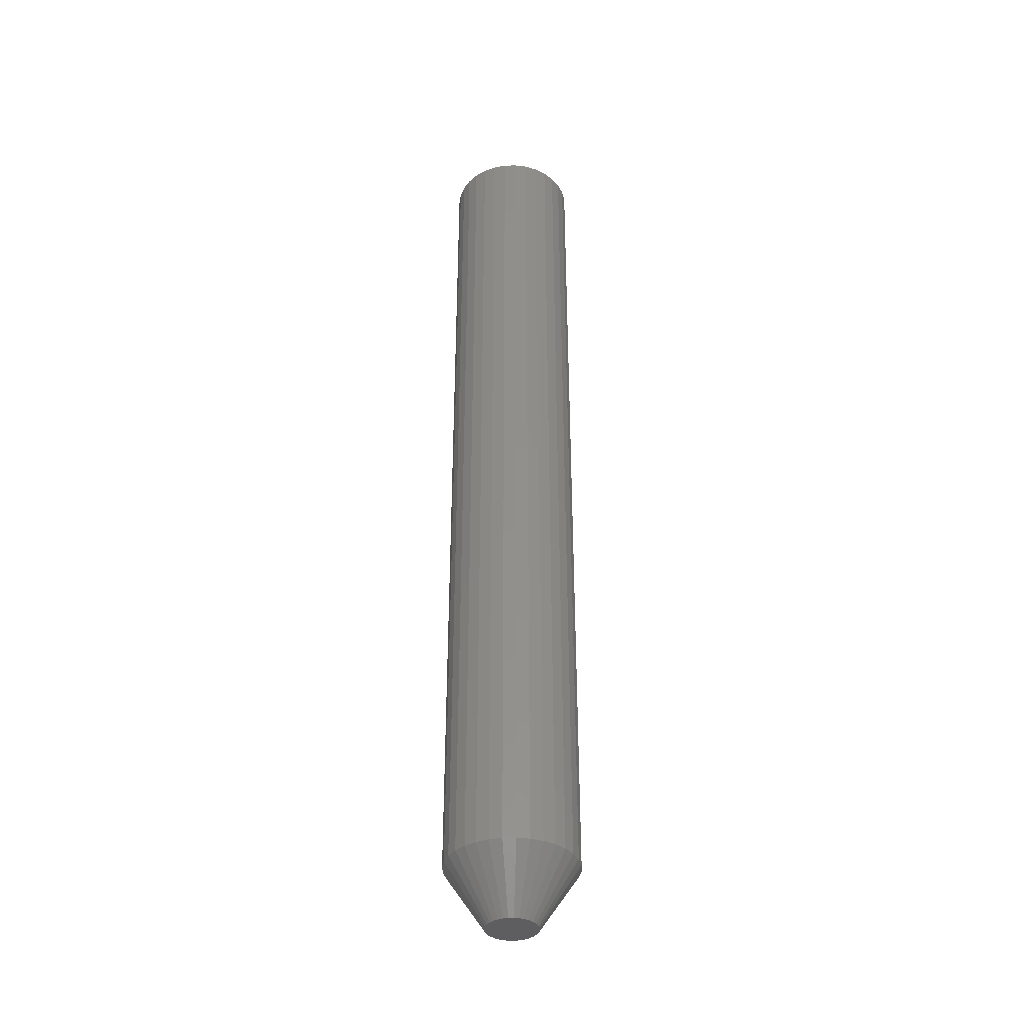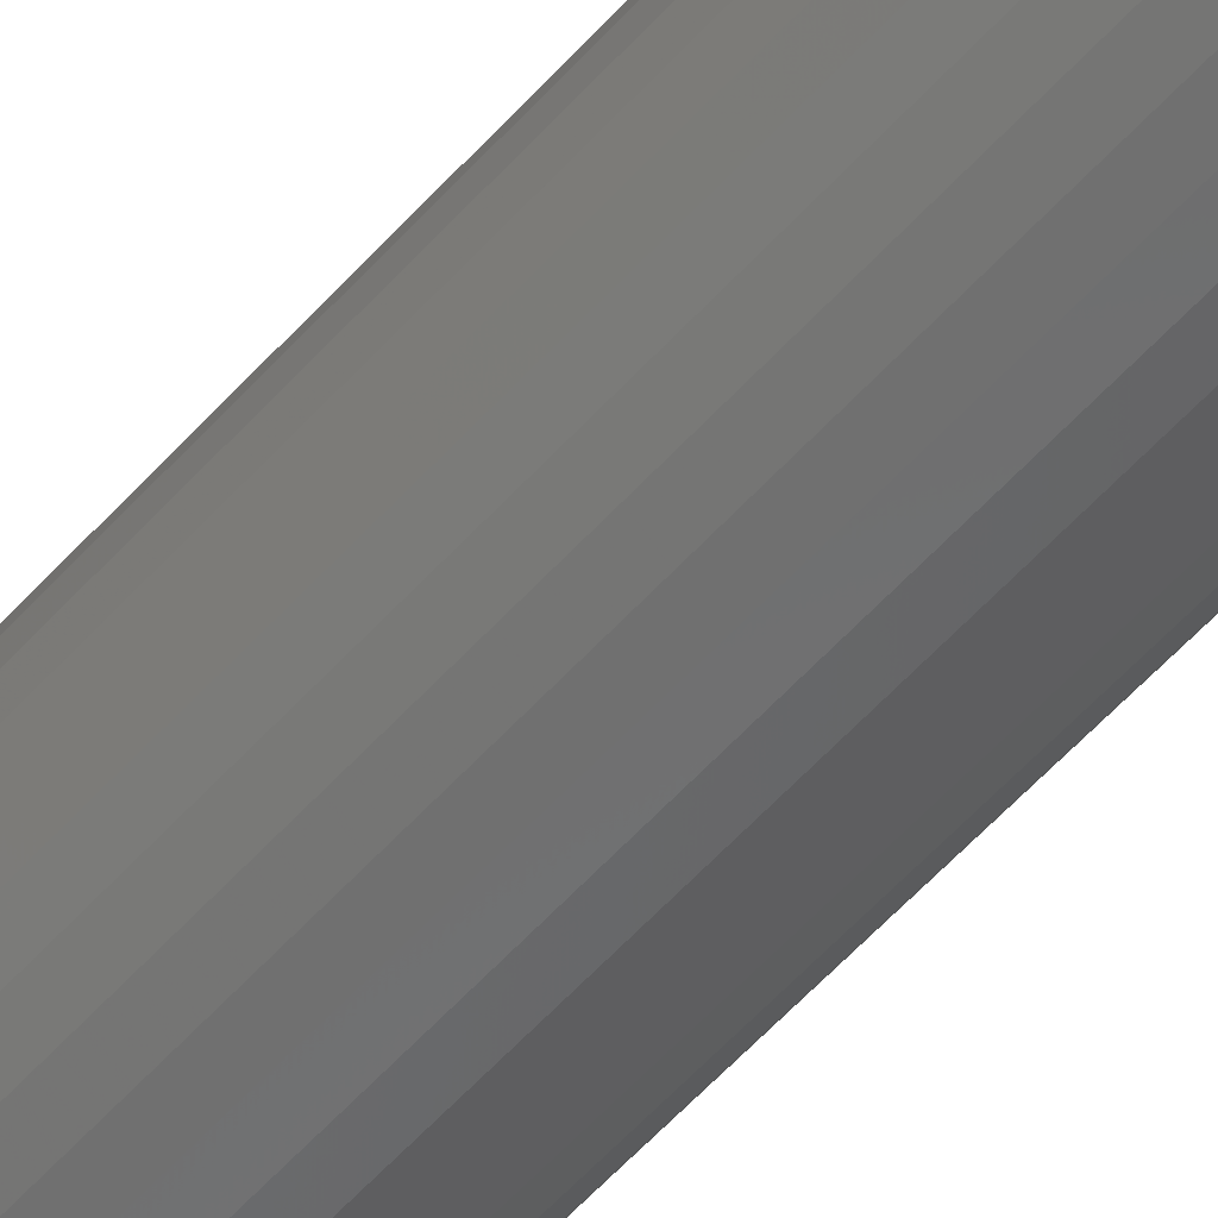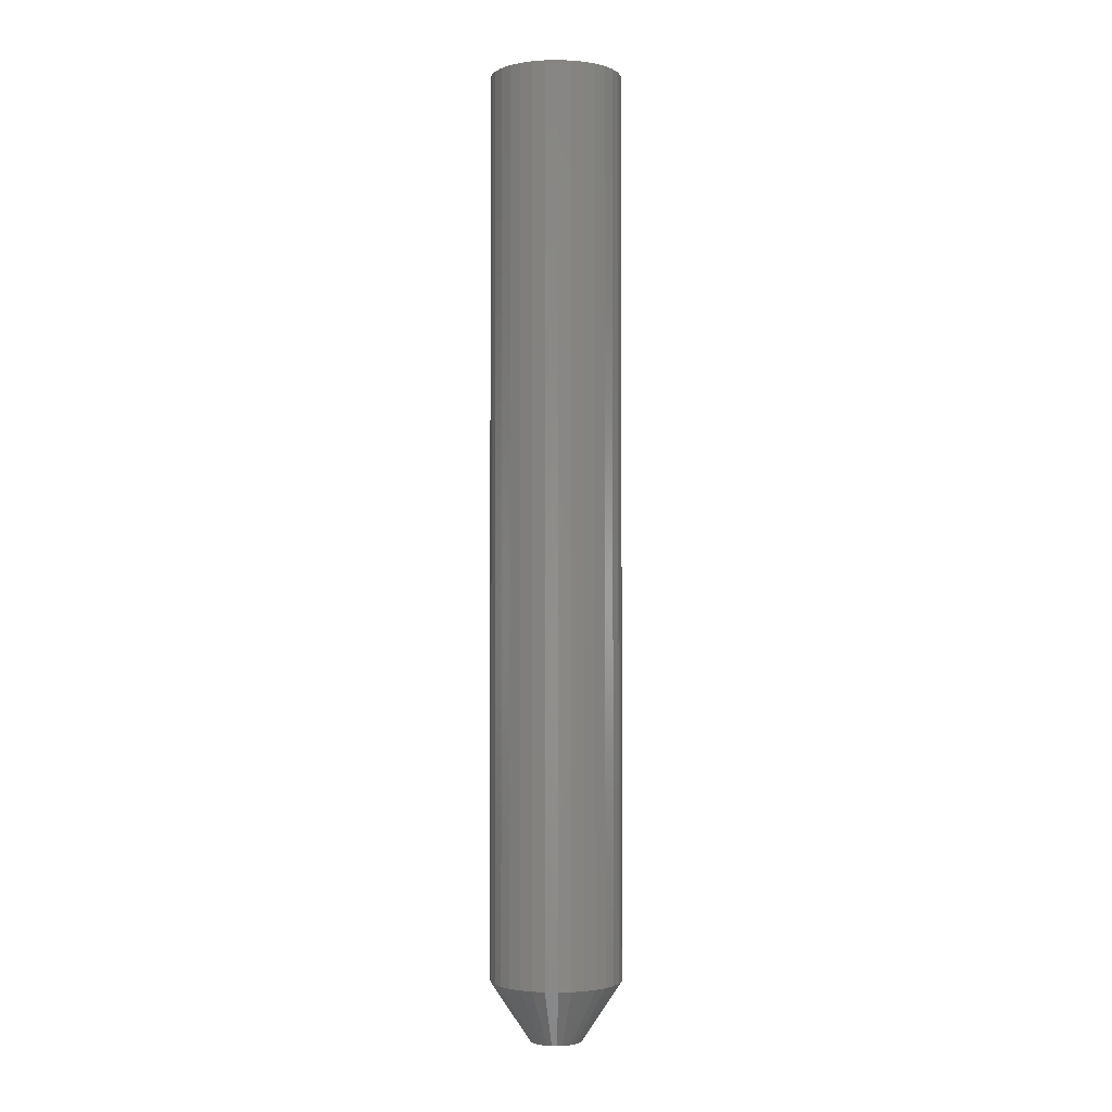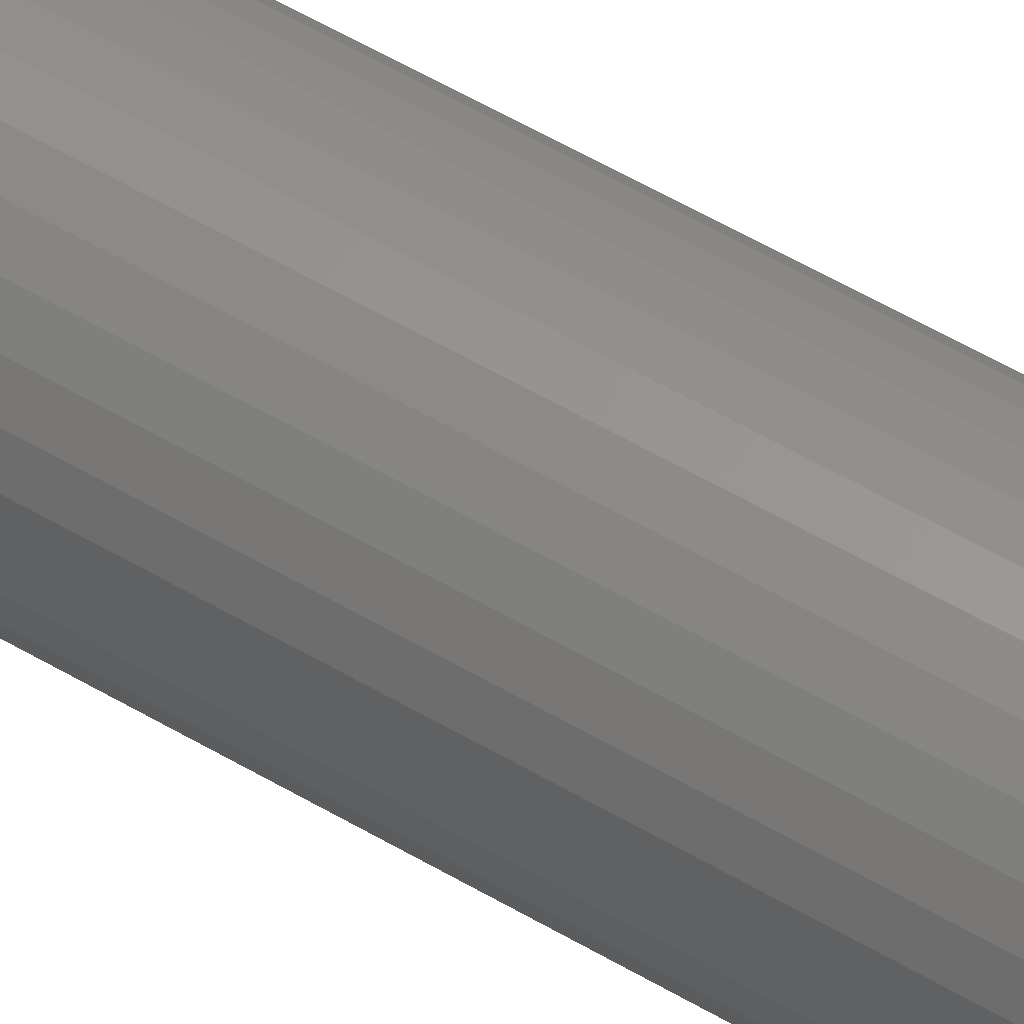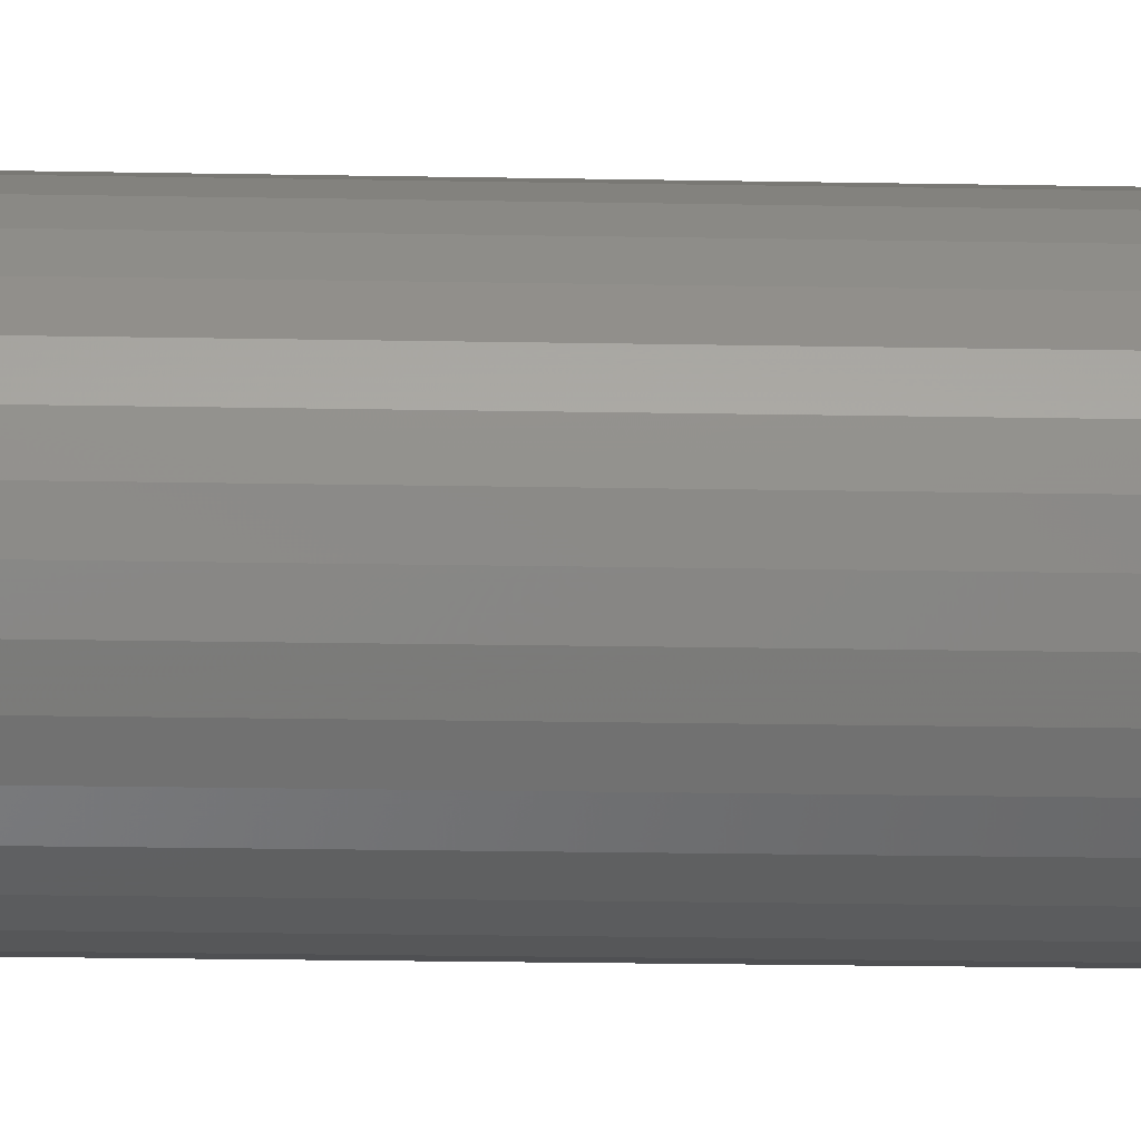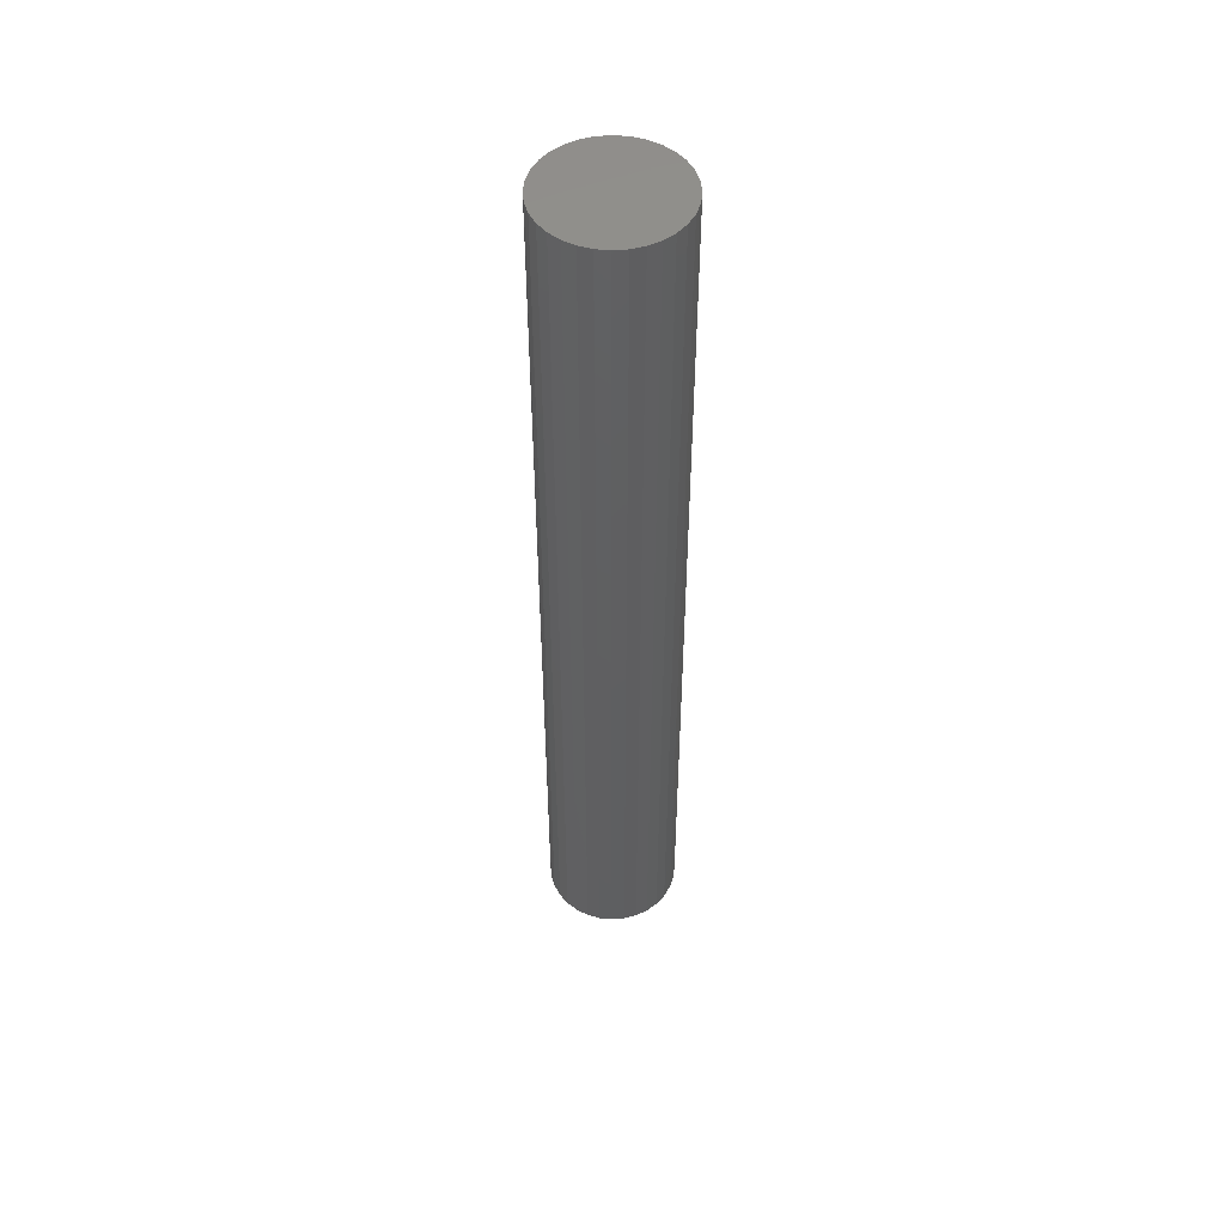
<metadata>
{"format":"stl","ext":"stl","renderer":"f3d","projection":"perspective","resolution":1024,"background":"white","views":[{"elev":-37.0,"azim":-116.0,"up":"+Y"},{"elev":-54.5,"azim":-40.3,"up":"+Z"},{"elev":-1.7,"azim":88.1,"up":"+Y"},{"elev":55.9,"azim":-58.2,"up":"+Z"},{"elev":-11.8,"azim":-93.4,"up":"+Z"},{"elev":50.2,"azim":-134.4,"up":"+Y"}]}
</metadata>
<code>
# stl→obj: 96 verts, 188 faces
v -0.003372 -0.75 0.02007
v -0.007286 -0.75 0.01968
v -0.01105 -0.75 0.01854
v 0.0005429 -0.75 0.01968
v 0.004307 -0.75 0.01854
v -0.01452 -0.75 0.01668
v 0.007776 -0.75 0.01668
v -0.01756 -0.75 0.01419
v 0.01082 -0.75 0.01419
v -0.02006 -0.75 0.01115
v 0.01331 -0.75 0.01115
v -0.02191 -0.75 0.007679
v 0.01517 -0.75 0.007679
v -0.02305 -0.75 0.003915
v 0.01631 -0.75 0.003915
v 0.01631 -0.75 -0.003915
v -0.02191 -0.75 -0.007679
v 0.01517 -0.75 -0.007679
v -0.02006 -0.75 -0.01115
v 0.01331 -0.75 -0.01115
v -0.01756 -0.75 -0.01419
v 0.01082 -0.75 -0.01419
v -0.01452 -0.75 -0.01668
v 0.007776 -0.75 -0.01668
v -0.01105 -0.75 -0.01854
v 0.004307 -0.75 -0.01854
v -0.007286 -0.75 -0.01968
v -0.003372 -0.75 -0.02007
v 0.0005429 -0.75 -0.01968
v 0.01669 -0.75 -2.071e-17
v -0.02344 -0.75 1.55e-09
v -0.02305 -0.75 -0.003915
v 0.04794 3.205e-18 -6.284e-18
v 0.04794 -0.7031 -1.885e-17
v 0.04696 3.143e-18 -0.01001
v 0.04696 -0.7031 -0.01001
v 0.04404 2.961e-18 -0.01964
v 0.04404 -0.7031 -0.01964
v 0.0393 2.665e-18 -0.02851
v 0.0393 -0.7031 -0.02851
v 0.03291 2.266e-18 -0.03629
v 0.03291 -0.7031 -0.03629
v 0.02514 1.78e-18 -0.04267
v 0.02514 -0.7031 -0.04267
v 0.01627 1.226e-18 -0.04741
v 0.01627 -0.7031 -0.04741
v 0.00664 6.252e-19 -0.05033
v 0.00664 -0.7031 -0.05033
v -0.003372 -7.849e-34 -0.05132
v -0.003372 -0.7031 -0.05132
v -0.01338 -6.252e-19 -0.05033
v -0.01338 -0.7031 -0.05033
v -0.02301 -1.226e-18 -0.04741
v -0.02301 -0.7031 -0.04741
v -0.03188 -1.78e-18 -0.04267
v -0.03188 -0.7031 -0.04267
v -0.03966 -2.266e-18 -0.03629
v -0.03966 -0.7031 -0.03629
v -0.04604 -2.665e-18 -0.02851
v -0.04604 -0.7031 -0.02851
v -0.05078 -2.961e-18 -0.01964
v -0.05078 -0.7031 -0.01964
v -0.0537 -3.143e-18 -0.01001
v -0.0537 -0.7031 -0.01001
v -0.05469 -3.205e-18 6.284e-18
v -0.05469 -0.7031 6.284e-18
v -0.0537 -3.143e-18 0.01001
v -0.0537 -0.7031 0.01001
v -0.05078 -2.961e-18 0.01964
v -0.05078 -0.7031 0.01964
v -0.04604 -2.665e-18 0.02851
v -0.04604 -0.7031 0.02851
v -0.03966 -2.266e-18 0.03629
v -0.03966 -0.7031 0.03629
v -0.03188 -1.78e-18 0.04267
v -0.03188 -0.7031 0.04267
v -0.02301 -1.226e-18 0.04741
v -0.02301 -0.7031 0.04741
v -0.01338 -6.252e-19 0.05033
v -0.01338 -0.7031 0.05033
v -0.003372 3.925e-34 0.05132
v -0.003372 -0.7031 0.05132
v 0.00664 6.252e-19 0.05033
v 0.00664 -0.7031 0.05033
v 0.01627 1.226e-18 0.04741
v 0.01627 -0.7031 0.04741
v 0.02514 1.78e-18 0.04267
v 0.02514 -0.7031 0.04267
v 0.03291 2.266e-18 0.03629
v 0.03291 -0.7031 0.03629
v 0.0393 2.665e-18 0.02851
v 0.0393 -0.7031 0.02851
v 0.04404 2.961e-18 0.01964
v 0.04404 -0.7031 0.01964
v 0.04696 3.143e-18 0.01001
v 0.04696 -0.7031 0.01001
f 1 2 3
f 4 1 3
f 4 3 5
f 5 3 6
f 5 6 7
f 7 6 8
f 7 8 9
f 9 8 10
f 9 10 11
f 11 10 12
f 11 12 13
f 13 12 14
f 13 14 15
f 16 17 18
f 18 17 19
f 18 19 20
f 20 19 21
f 20 21 22
f 22 21 23
f 22 23 24
f 24 23 25
f 24 25 26
f 26 25 27
f 26 27 28
f 26 28 29
f 15 14 30
f 30 14 31
f 30 31 16
f 16 31 32
f 16 32 17
f 33 34 35
f 35 34 36
f 35 36 37
f 37 36 38
f 37 38 39
f 39 38 40
f 39 40 41
f 41 40 42
f 41 42 43
f 43 42 44
f 43 44 45
f 45 44 46
f 45 46 47
f 47 46 48
f 47 48 49
f 49 48 50
f 49 50 51
f 51 50 52
f 51 52 53
f 53 52 54
f 53 54 55
f 55 54 56
f 55 56 57
f 57 56 58
f 57 58 59
f 59 58 60
f 59 60 61
f 61 60 62
f 61 62 63
f 63 62 64
f 63 64 65
f 65 64 66
f 65 66 67
f 67 66 68
f 67 68 69
f 69 68 70
f 69 70 71
f 71 70 72
f 71 72 73
f 73 72 74
f 73 74 75
f 75 74 76
f 75 76 77
f 77 76 78
f 77 78 79
f 79 78 80
f 79 80 81
f 81 80 82
f 81 82 83
f 83 82 84
f 83 84 85
f 85 84 86
f 85 86 87
f 87 86 88
f 87 88 89
f 89 88 90
f 89 90 91
f 91 90 92
f 91 92 93
f 93 92 94
f 93 94 95
f 95 94 96
f 95 96 33
f 33 96 34
f 30 16 34
f 16 36 34
f 66 64 31
f 64 32 31
f 64 62 17
f 32 64 17
f 62 60 19
f 17 62 19
f 60 58 21
f 19 60 21
f 58 56 23
f 21 58 23
f 56 54 25
f 23 56 25
f 52 50 27
f 27 54 52
f 25 54 27
f 48 46 26
f 29 48 26
f 29 28 48
f 46 44 24
f 26 46 24
f 44 42 22
f 24 44 22
f 42 40 20
f 22 42 20
f 40 38 18
f 20 40 18
f 16 38 36
f 18 38 16
f 28 27 50
f 50 48 28
f 31 14 66
f 14 68 66
f 34 96 30
f 96 15 30
f 96 94 13
f 15 96 13
f 94 92 11
f 13 94 11
f 92 90 9
f 11 92 9
f 90 88 7
f 9 90 7
f 88 86 5
f 7 88 5
f 84 82 4
f 4 86 84
f 5 86 4
f 80 78 3
f 2 80 3
f 2 1 80
f 78 76 6
f 3 78 6
f 76 74 8
f 6 76 8
f 74 72 10
f 8 74 10
f 72 70 12
f 10 72 12
f 14 70 68
f 12 70 14
f 1 4 82
f 82 80 1
f 77 79 81
f 77 81 83
f 85 77 83
f 75 77 85
f 87 75 85
f 73 75 87
f 89 73 87
f 71 73 89
f 91 71 89
f 69 71 91
f 93 69 91
f 67 69 93
f 95 67 93
f 37 61 35
f 59 61 37
f 39 59 37
f 57 59 39
f 41 57 39
f 55 57 41
f 43 55 41
f 53 55 43
f 45 53 43
f 51 53 45
f 49 51 45
f 47 49 45
f 61 63 35
f 35 63 65
f 35 65 33
f 33 65 67
f 33 67 95

</code>
